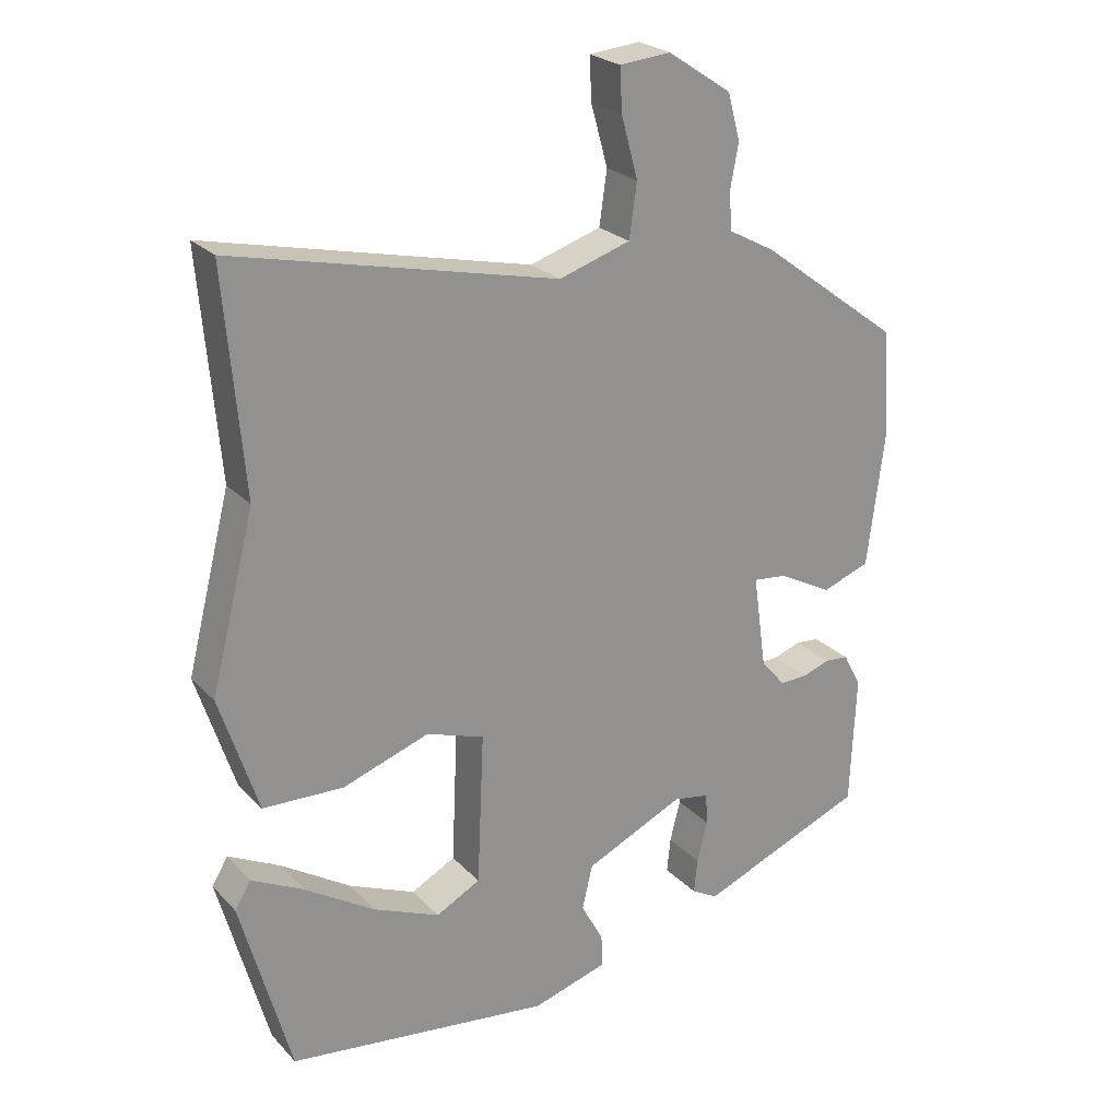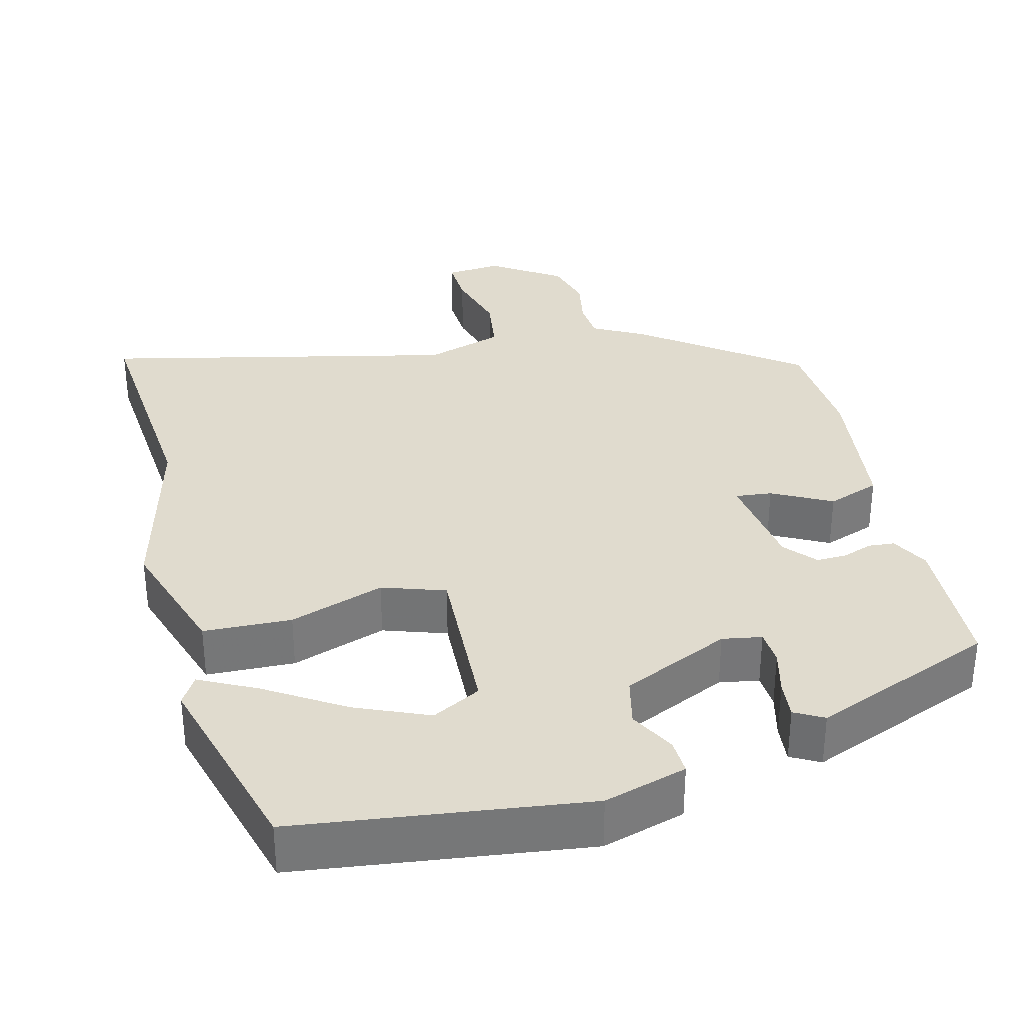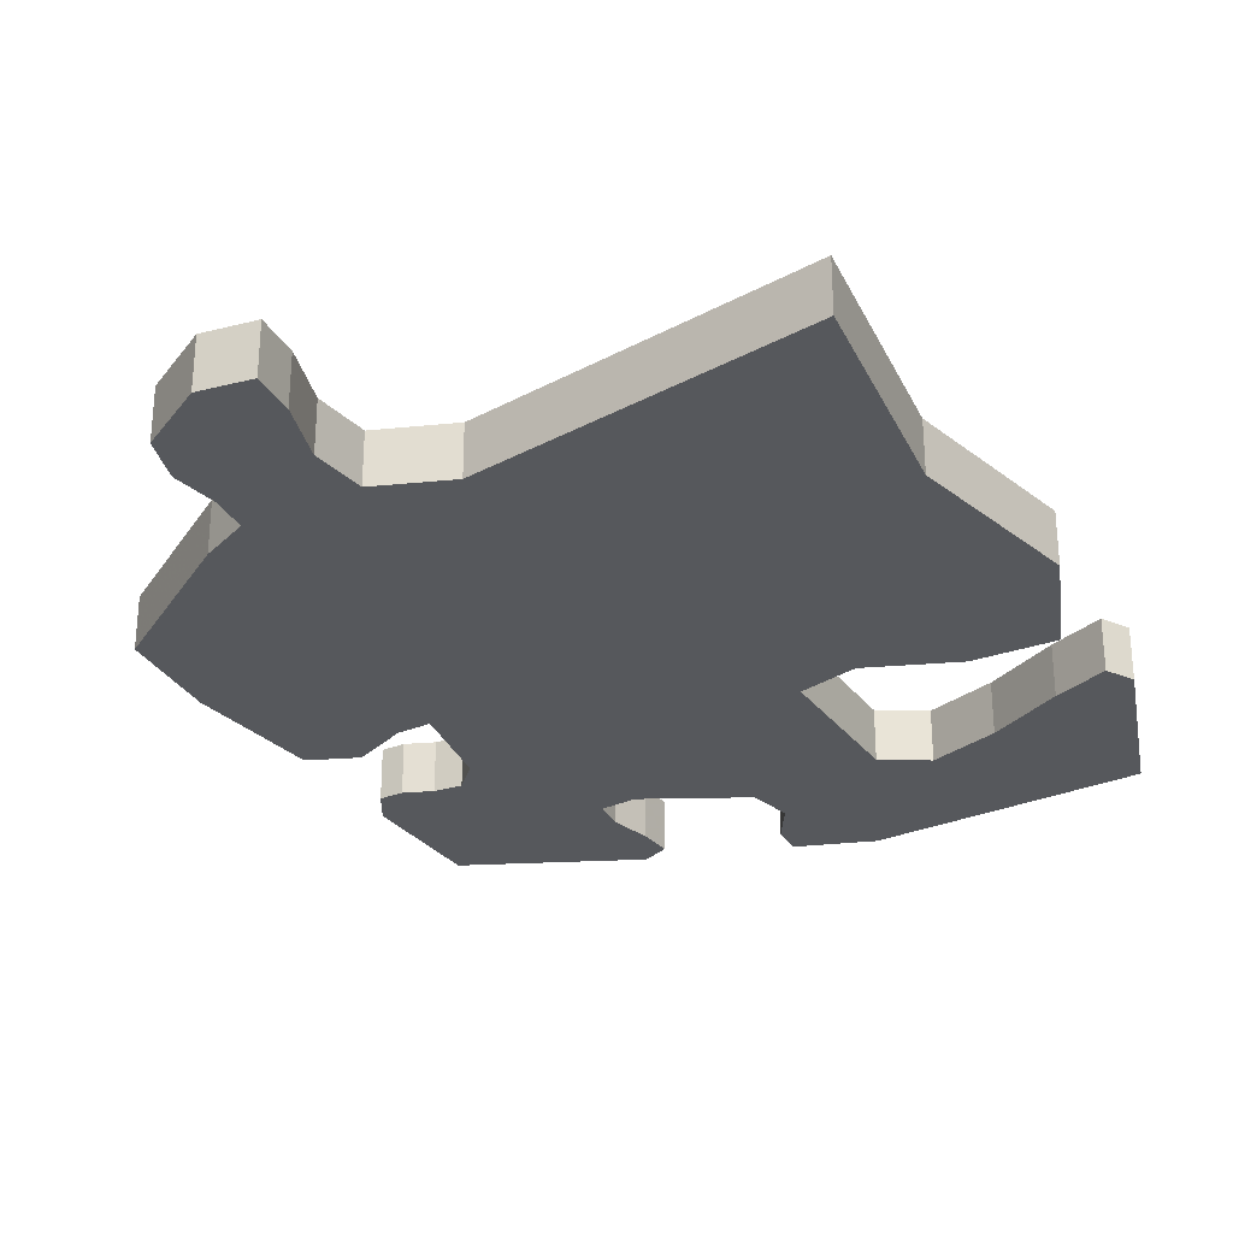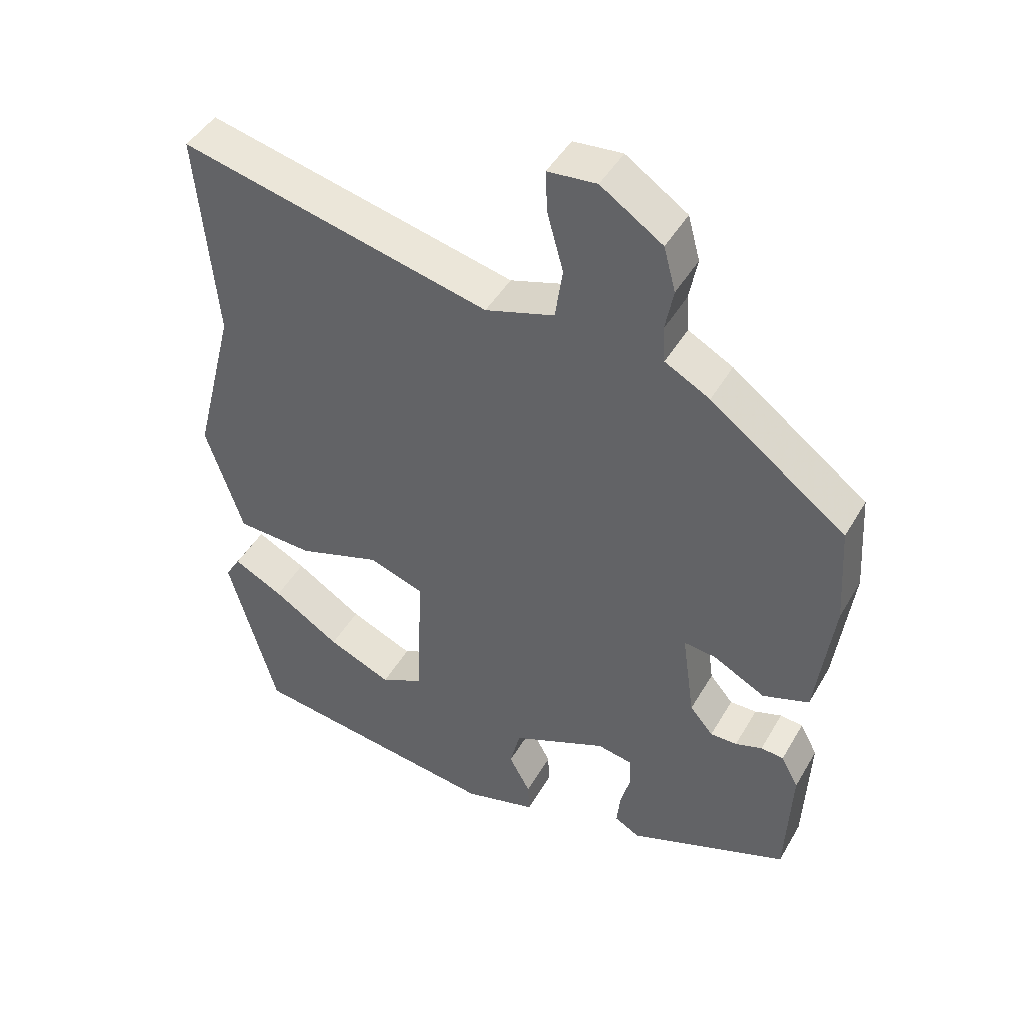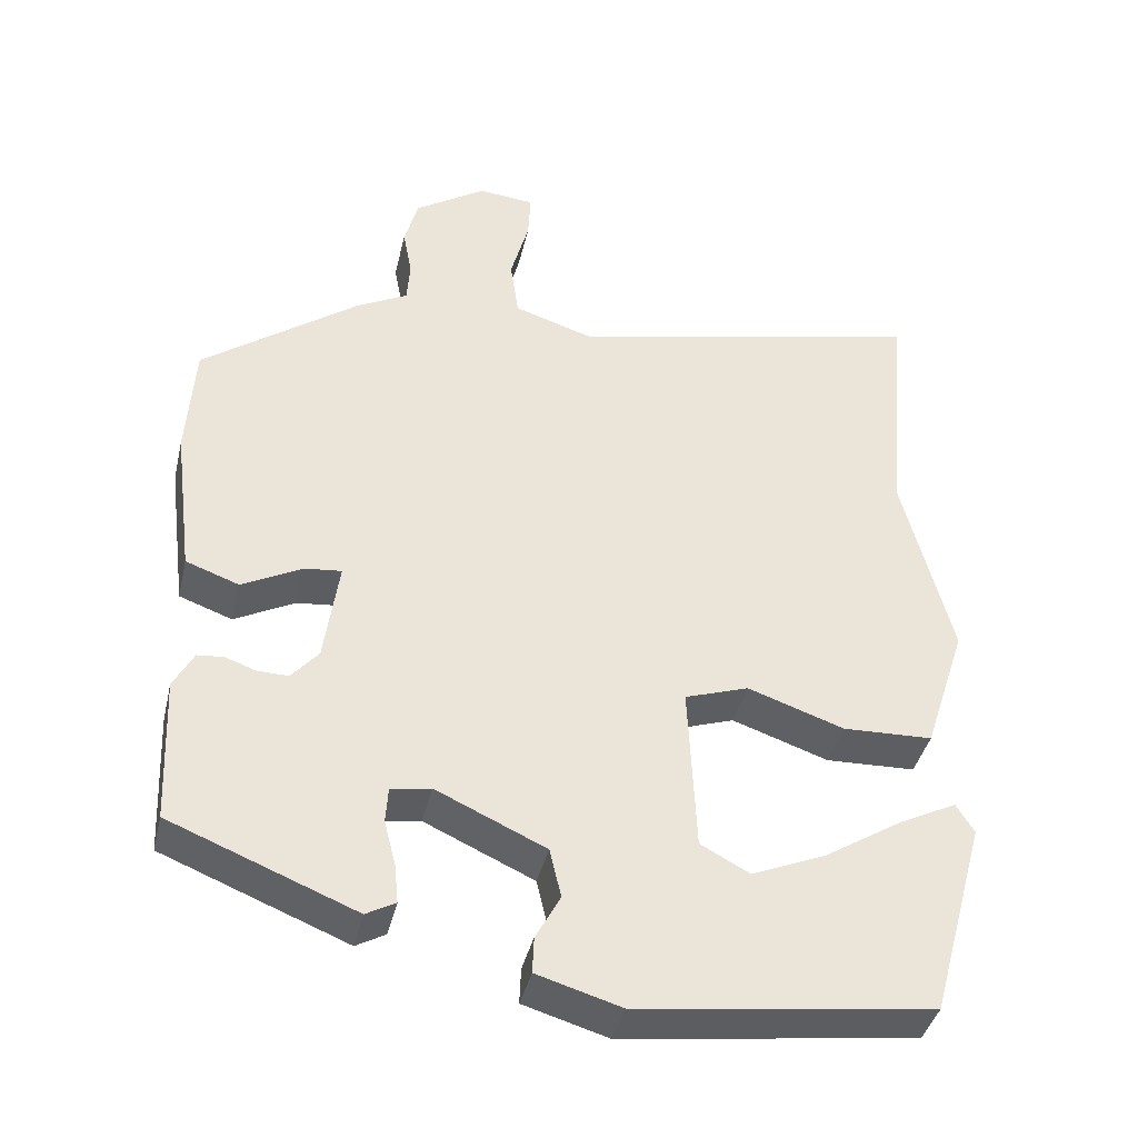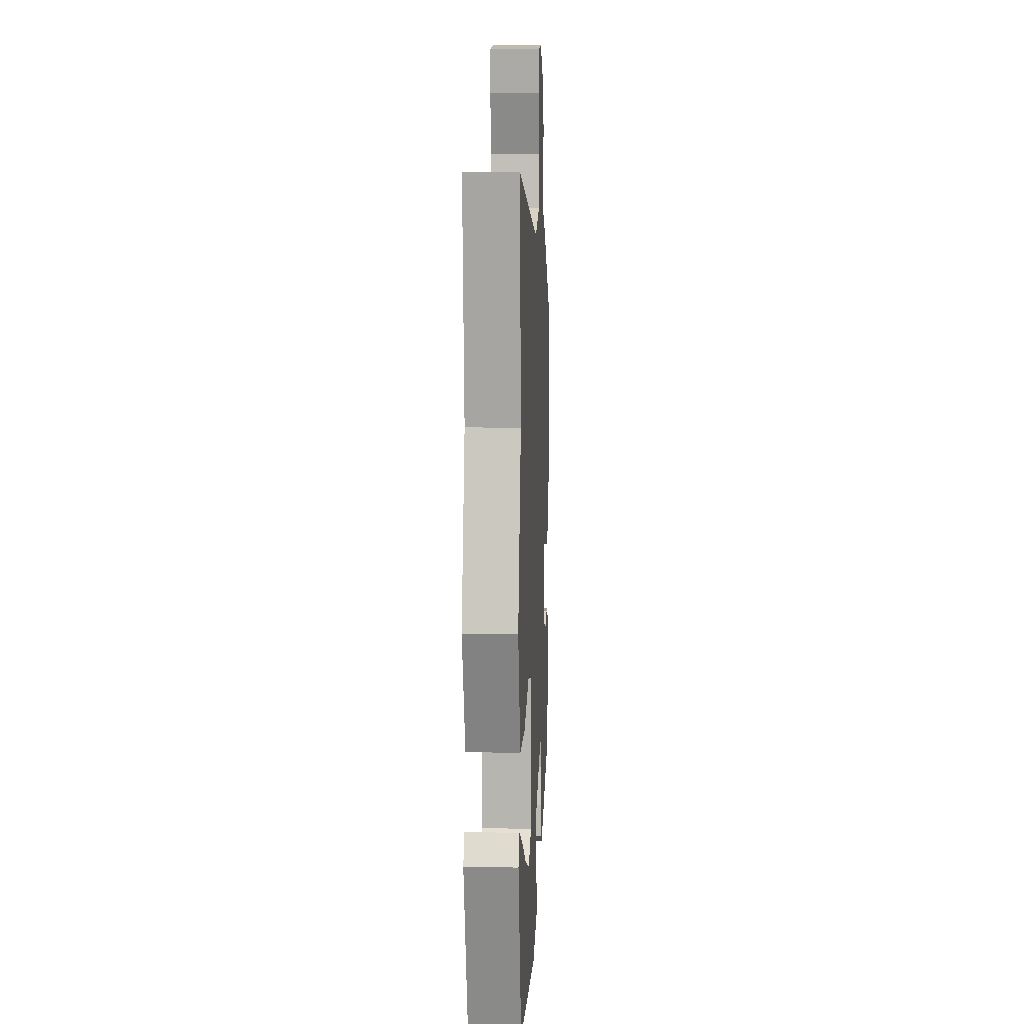
<metadata>
{"format":"obj","ext":"obj","renderer":"f3d","projection":"perspective","resolution":1024,"background":"white","views":[{"elev":24.1,"azim":148.2,"up":"+Z"},{"elev":33.4,"azim":165.8,"up":"+Y"},{"elev":-28.2,"azim":26.5,"up":"+Y"},{"elev":45.6,"azim":-151.4,"up":"+Z"},{"elev":-40.1,"azim":-13.0,"up":"+Z"},{"elev":10.8,"azim":93.0,"up":"+Z"}]}
</metadata>
<code>
v 0.466 0.07 -0.487
v 0.085 0.07 -0.536
v -0.024 0.07 -0.504
v -0.022 0.07 -0.457
v 0.01 0.07 -0.398
v -0.005 0.07 -0.334
v -0.147 0.07 -0.269
v -0.199 0.07 -0.278
v -0.202 0.07 -0.324
v -0.187 0.07 -0.383
v -0.182 0.07 -0.433
v -0.22 0.07 -0.454
v -0.46 0.07 -0.358
v -0.468 0.07 -0.169
v -0.442 0.07 -0.12
v -0.408 0.07 -0.117
v -0.368 0.07 -0.131
v -0.328 0.07 -0.132
v -0.293 0.07 -0.091
v -0.274 0.07 0.044
v -0.322 0.07 0.039
v -0.4 0.07 -0.002
v -0.469 0.07 0.023
v -0.494 0.07 0.219
v -0.484 0.07 0.37
v -0.281 0.07 0.521
v -0.214 0.07 0.557
v -0.21 0.07 0.611
v -0.222 0.07 0.675
v -0.204 0.07 0.741
v -0.112 0.07 0.802
v -0.039 0.07 0.795
v -0.042 0.07 0.733
v -0.066 0.07 0.646
v -0.055 0.07 0.569
v 0.048 0.07 0.536
v 0.512 0.07 0.642
v 0.485 0.07 0.327
v 0.548 0.07 0.079
v 0.493 0.07 -0.09
v 0.377 0.07 -0.094
v 0.252 0.07 -0.051
v 0.169 0.07 -0.079
v 0.179 0.07 -0.298
v 0.243 0.07 -0.332
v 0.339 0.07 -0.291
v 0.44 0.07 -0.227
v 0.515 0.07 -0.189
v 0.538 0.07 -0.227
v 0.466 0 -0.487
v 0.085 0 -0.536
v -0.024 0 -0.504
v -0.022 0 -0.457
v 0.01 0 -0.398
v -0.005 0 -0.334
v -0.147 0 -0.269
v -0.199 0 -0.278
v -0.202 0 -0.324
v -0.187 0 -0.383
v -0.182 0 -0.433
v -0.22 0 -0.454
v -0.46 0 -0.358
v -0.468 0 -0.169
v -0.442 0 -0.12
v -0.408 0 -0.117
v -0.368 0 -0.131
v -0.328 0 -0.132
v -0.293 0 -0.091
v -0.274 0 0.044
v -0.322 0 0.039
v -0.4 0 -0.002
v -0.469 0 0.023
v -0.494 0 0.219
v -0.484 0 0.37
v -0.281 0 0.521
v -0.214 0 0.557
v -0.21 0 0.611
v -0.222 0 0.675
v -0.204 0 0.741
v -0.112 0 0.802
v -0.039 0 0.795
v -0.042 0 0.733
v -0.066 0 0.646
v -0.055 0 0.569
v 0.048 0 0.536
v 0.512 0 0.642
v 0.485 0 0.327
v 0.548 0 0.079
v 0.493 0 -0.09
v 0.377 0 -0.094
v 0.252 0 -0.051
v 0.169 0 -0.079
v 0.179 0 -0.298
v 0.243 0 -0.332
v 0.339 0 -0.291
v 0.44 0 -0.227
v 0.515 0 -0.189
v 0.538 0 -0.227
f 49 1 2
f 48 49 2
f 47 48 2
f 46 47 2
f 2 3 4
f 46 2 4
f 45 46 4
f 44 45 4 5
f 43 44 5 6
f 40 41 42
f 39 40 42
f 38 39 42
f 38 42 43
f 37 38 43
f 36 37 43
f 43 6 7
f 36 43 7
f 35 36 7
f 32 33 34
f 31 32 34
f 30 31 34
f 29 30 34
f 28 29 34
f 35 7 8
f 34 35 8
f 28 34 8
f 27 28 8
f 25 26 27
f 24 25 27
f 23 24 27
f 22 23 27
f 21 22 27
f 20 21 27
f 15 16 17
f 14 15 17
f 13 14 17
f 12 13 17
f 11 12 17
f 10 11 17
f 9 10 17
f 9 17 18
f 20 27 8 9
f 19 20 9
f 9 18 19
f 51 50 98
f 51 98 97
f 51 97 96
f 51 96 95
f 53 52 51
f 53 51 95
f 53 95 94
f 54 53 94 93
f 55 54 93 92
f 91 90 89
f 91 89 88
f 91 88 87
f 92 91 87
f 92 87 86
f 92 86 85
f 56 55 92
f 56 92 85
f 56 85 84
f 83 82 81
f 83 81 80
f 83 80 79
f 83 79 78
f 83 78 77
f 57 56 84
f 57 84 83
f 57 83 77
f 57 77 76
f 76 75 74
f 76 74 73
f 76 73 72
f 76 72 71
f 76 71 70
f 76 70 69
f 66 65 64
f 66 64 63
f 66 63 62
f 66 62 61
f 66 61 60
f 66 60 59
f 66 59 58
f 67 66 58
f 58 57 76 69
f 58 69 68
f 68 67 58
f 1 50 51 2
f 2 51 52 3
f 3 52 53 4
f 4 53 54 5
f 5 54 55 6
f 6 55 56 7
f 7 56 57 8
f 8 57 58 9
f 9 58 59 10
f 10 59 60 11
f 11 60 61 12
f 12 61 62 13
f 13 62 63 14
f 14 63 64 15
f 15 64 65 16
f 16 65 66 17
f 17 66 67 18
f 18 67 68 19
f 19 68 69 20
f 20 69 70 21
f 21 70 71 22
f 22 71 72 23
f 23 72 73 24
f 24 73 74 25
f 25 74 75 26
f 26 75 76 27
f 27 76 77 28
f 28 77 78 29
f 29 78 79 30
f 30 79 80 31
f 31 80 81 32
f 32 81 82 33
f 33 82 83 34
f 34 83 84 35
f 35 84 85 36
f 36 85 86 37
f 37 86 87 38
f 38 87 88 39
f 39 88 89 40
f 40 89 90 41
f 41 90 91 42
f 42 91 92 43
f 43 92 93 44
f 44 93 94 45
f 45 94 95 46
f 46 95 96 47
f 47 96 97 48
f 48 97 98 49
f 49 98 50 1

</code>
